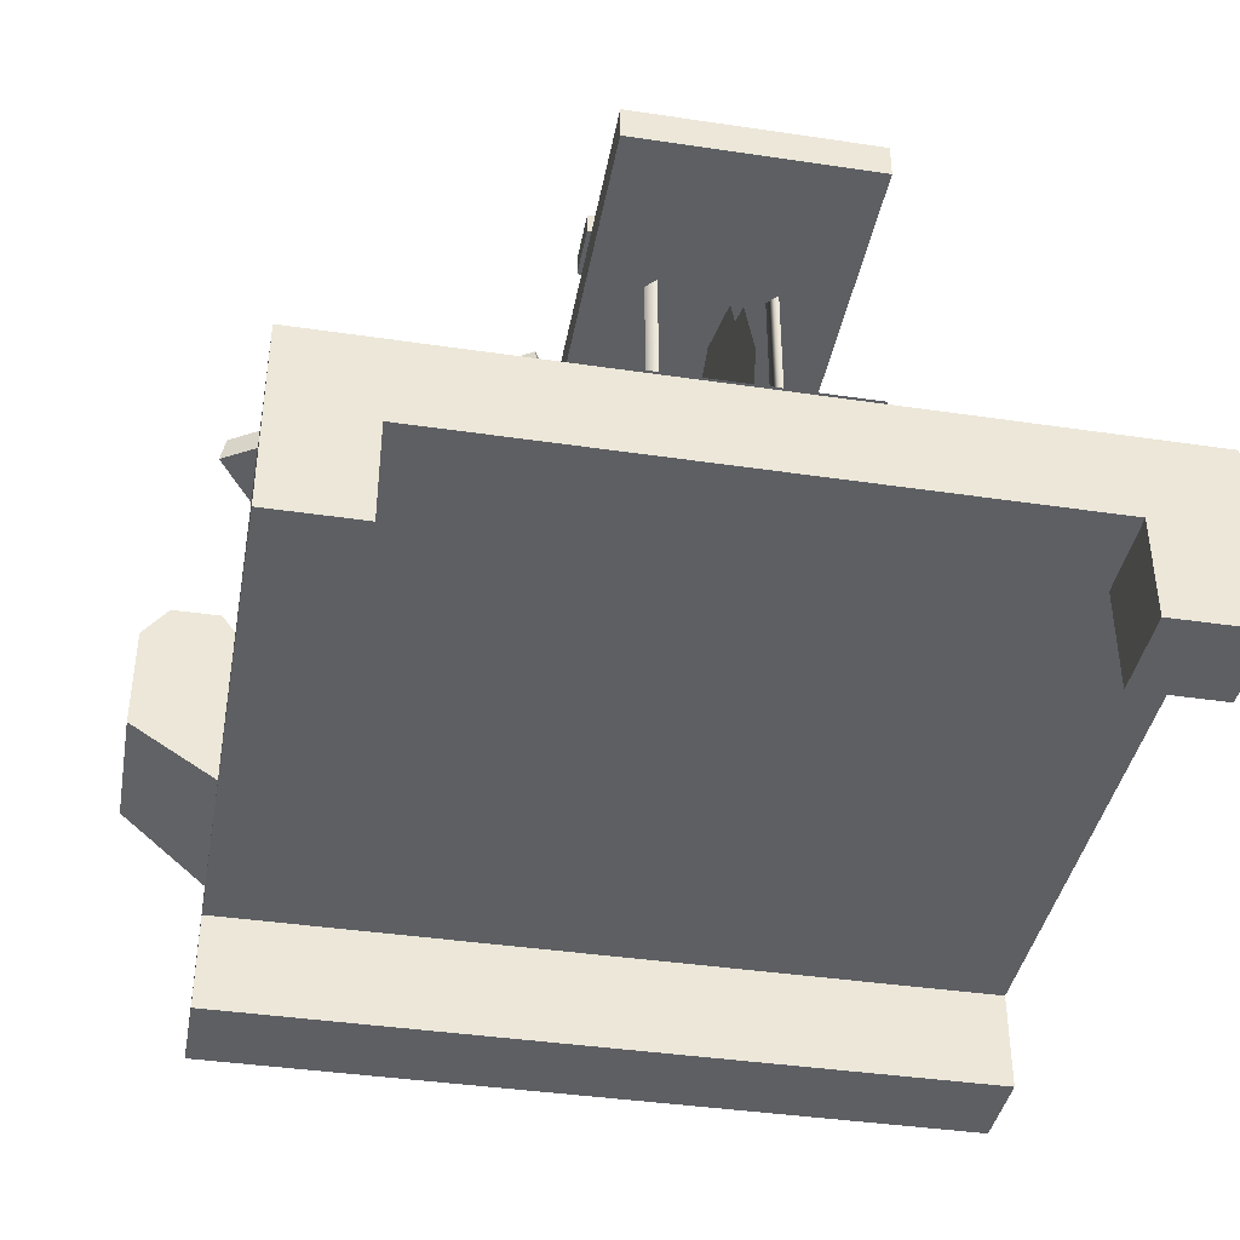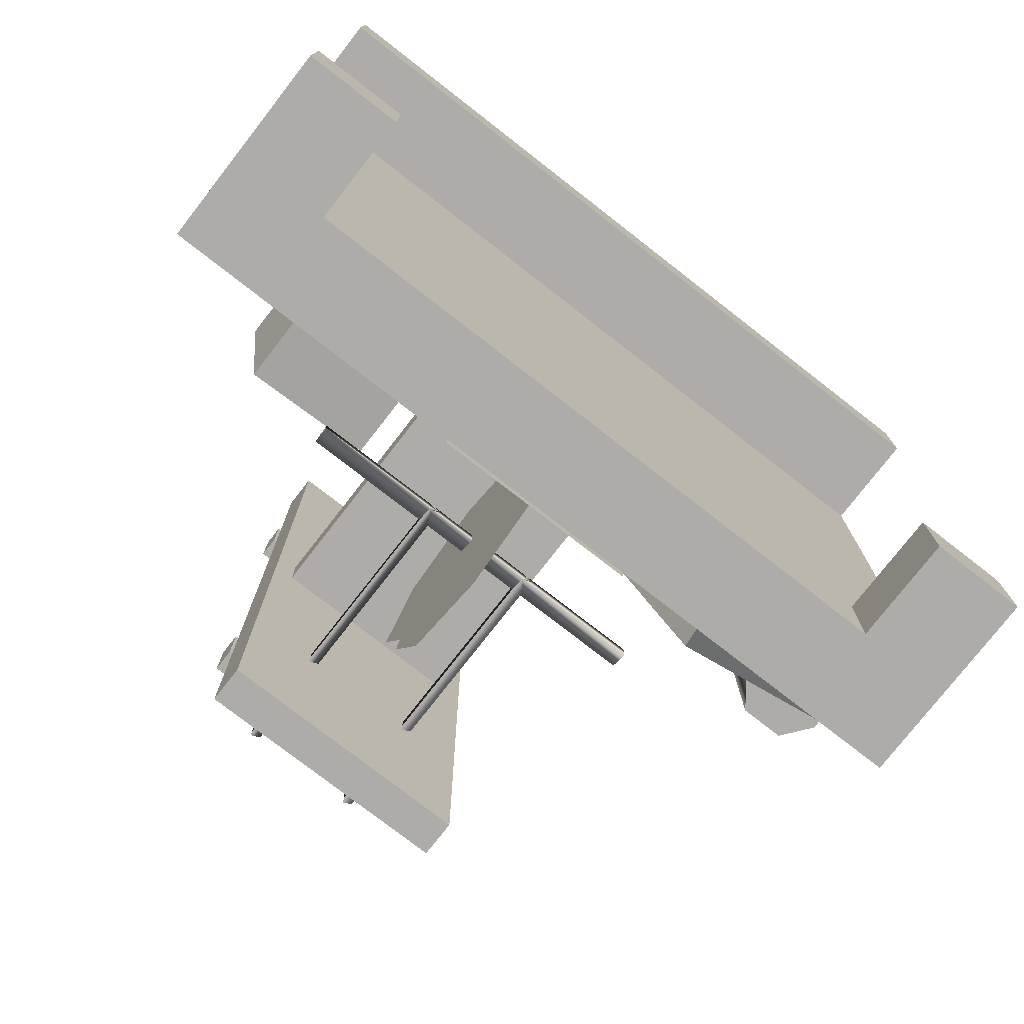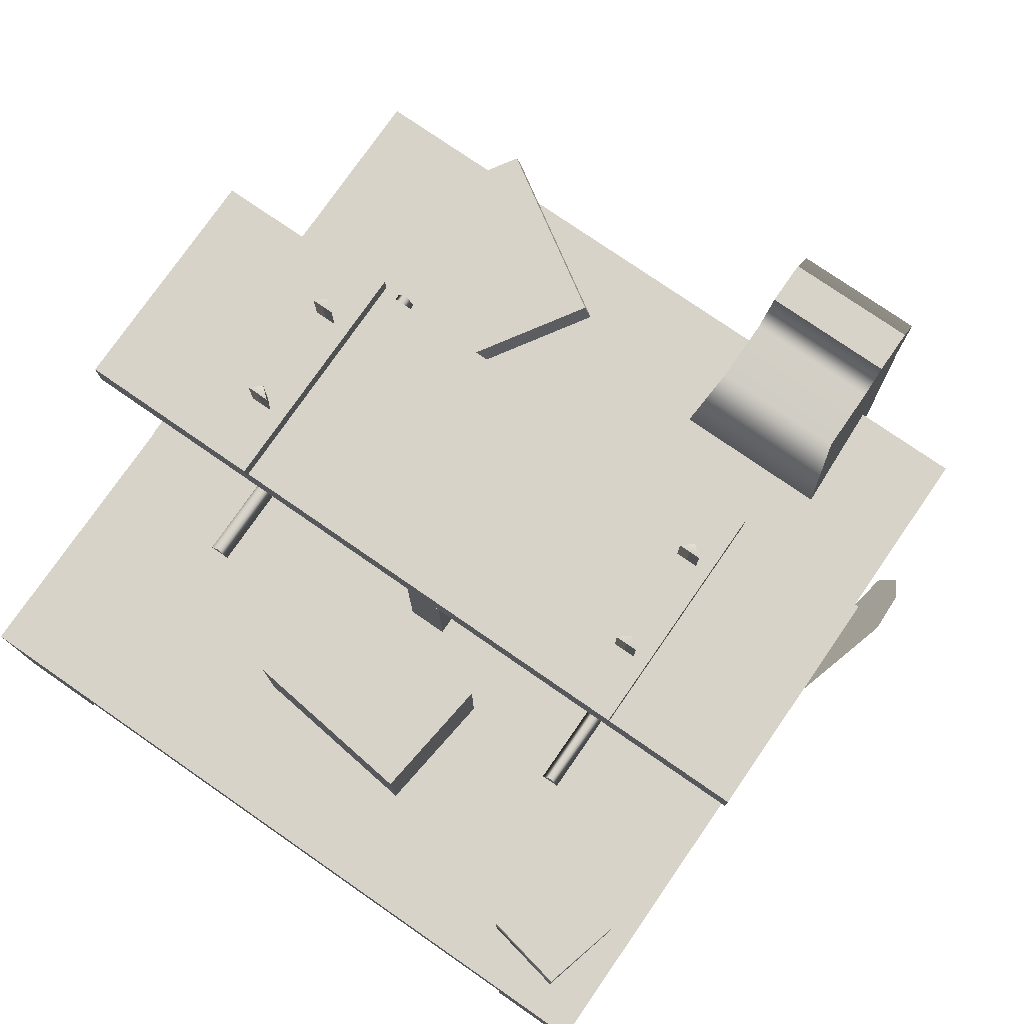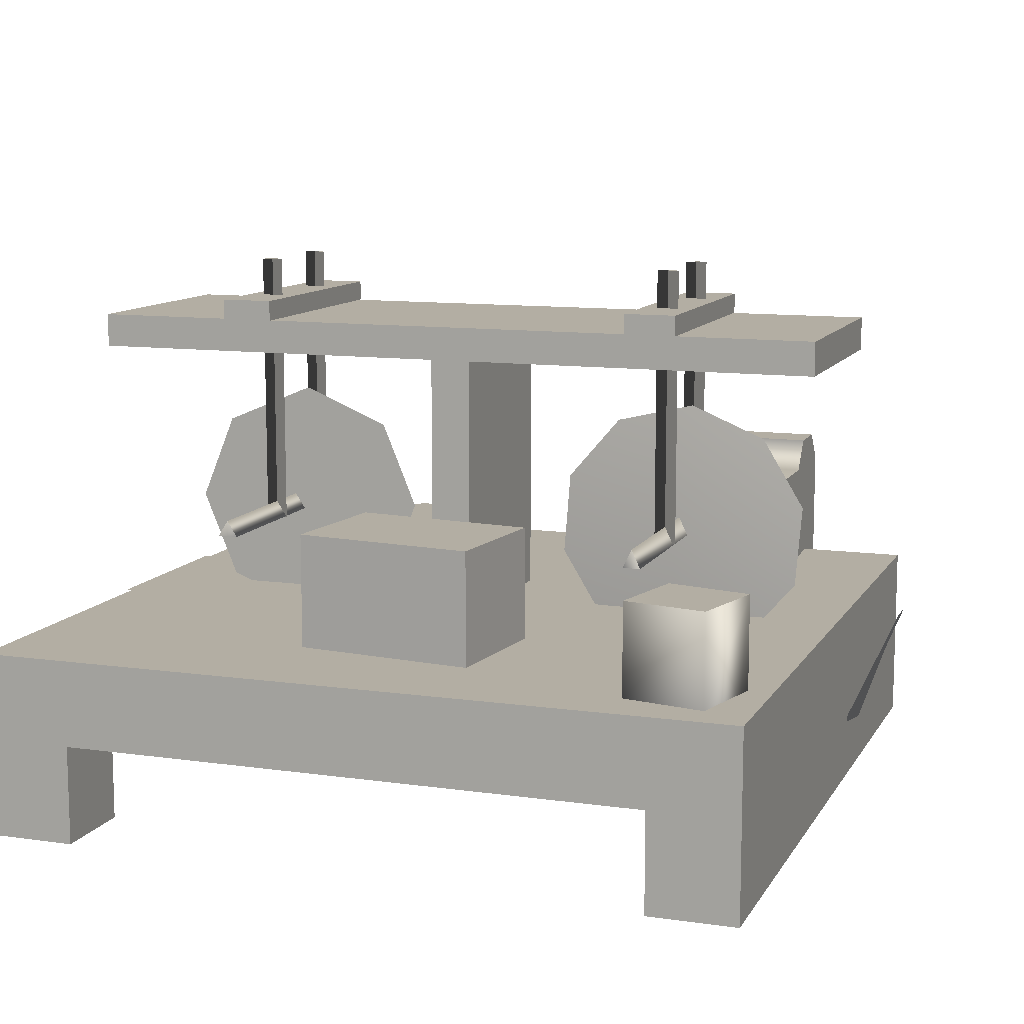
<metadata>
{"format":"obj","ext":"obj","renderer":"f3d","projection":"perspective","resolution":1024,"background":"white","views":[{"elev":-40.0,"azim":169.6,"up":"+Y"},{"elev":-76.8,"azim":-37.9,"up":"+Z"},{"elev":76.8,"azim":-55.3,"up":"+Y"},{"elev":10.9,"azim":-70.6,"up":"+Y"}]}
</metadata>
<code>
g c003v001_l
v -0.6872 1.07 0.8893
v -0.6872 1.07 0.8191
v -0.6872 1.143 0.8542
v 0.6872 1.07 0.8893
v 0.6872 1.143 0.8542
v 0.6872 1.07 0.8191
v -0.2137 2.169 0.811
v -0.1763 2.169 0.8542
v -0.2137 2.169 0.8973
v 0.2137 2.169 0.8973
v 0.2137 2.169 0.811
v 0.251 2.169 0.8542
v 0.6872 1.08 -0.8944
v 0.6872 1.08 -0.814
v 0.6872 1.143 -0.8542
v -0.6872 1.08 -0.814
v -0.6872 1.08 -0.8944
v -0.6872 1.143 -0.8542
v 0.2137 2.169 -0.811
v 0.2137 2.169 -0.8973
v 0.251 2.169 -0.8542
v -0.2137 2.169 -0.8973
v -0.1763 2.169 -0.8542
v -0.2137 2.169 -0.811
v -0.3763 0.7408 -1.5
v 0.3783 0.7408 -1.5
v 0.3783 0.7408 1.5
v -0.3763 0.7408 1.5
v 0.7422 0.619 1.639
v 0.5774 0.03641 1.449
v 0.3313 0.2706 1.508
v 0.9883 0.3849 1.533
v 0.9103 0.6135 1.633
v 0.9918 0.536 1.593
v 0.7445 0.625 1.64
v 0.9941 0.5419 1.595
v 0.9126 0.6194 1.634
v 0.9906 0.3908 1.534
v 0.3336 0.2765 1.509
v 0.5797 0.04235 1.45
v 0.2655 0.73 -0.7777
v 0.2948 0.8103 -0.7905
v 1.183 0.8103 -0.2333
v 1.184 0.73 -0.2013
v 0.2948 0.8103 -0.7905
v 0.7082 0.8103 -1.45
v 1.597 0.8103 -0.8924
v 1.183 0.8103 -0.2333
v 0.7082 0.8103 -1.45
v 0.6959 0.73 -1.464
v 1.615 0.73 -0.8876
v 1.597 0.8103 -0.8924
v 0.6959 0.73 -1.464
v 0.2655 0.73 -0.7777
v 1.184 0.73 -0.2013
v 1.615 0.73 -0.8876
v 1.184 0.73 -0.2013
v 1.183 0.8103 -0.2333
v 1.597 0.8103 -0.8924
v 1.615 0.73 -0.8876
v 0.6959 0.73 -1.464
v 0.7082 0.8103 -1.45
v 0.2948 0.8103 -0.7905
v 0.2655 0.73 -0.7777
v -1.083 0.73 0.3264
v -1.083 1.178 0.3264
v -0.5818 1.178 0.3865
v -0.5818 0.73 0.3865
v -0.9977 0.73 -0.3865
v -0.4963 0.73 -0.3264
v -0.4963 1.178 -0.3264
v -0.9977 1.178 -0.3865
v -0.4963 1.178 -0.3264
v -0.5818 1.178 0.3865
v -1.083 1.178 0.3264
v -0.9977 1.178 -0.3865
v -0.5818 0.73 0.3865
v -0.5818 1.178 0.3865
v -0.4963 1.178 -0.3264
v -0.4963 0.73 -0.3264
v -0.9977 1.178 -0.3865
v -1.083 1.178 0.3264
v -1.083 0.73 0.3264
v -0.9977 0.73 -0.3865
v 1.039 0.7296 1.083
v 1.19 1.11 1.032
v 1.456 1.11 1.032
v 1.496 0.4628 1.083
v 1.496 0.4628 0.4334
v 1.496 0.4628 1.083
v 1.835 0.7118 1.032
v 1.835 0.7118 0.4848
v 1.039 0.7296 0.4334
v 1.19 1.11 0.4848
v 1.19 1.11 1.032
v 1.039 0.7296 1.083
v 1.496 0.4628 0.4334
v 1.456 1.11 0.4848
v 1.19 1.11 0.4848
v 1.039 0.7296 0.4334
v 1.456 1.11 1.032
v 1.553 1.236 0.4848
v 1.553 1.236 1.032
v 1.456 1.11 0.4848
v 1.19 1.11 1.032
v 1.19 1.11 0.4848
v 1.456 1.11 1.032
v 1.553 1.236 1.032
v 1.738 1.236 1.032
v 1.835 1.113 1.032
v 1.738 1.236 0.4848
v 1.738 1.236 1.032
v 1.553 1.236 1.032
v 1.553 1.236 0.4848
v 1.738 1.236 0.4848
v 1.835 1.113 1.032
v 1.738 1.236 1.032
v 1.835 1.113 0.4848
v 1.835 0.7118 0.4848
v 1.835 0.7118 1.032
v 1.835 1.113 0.4848
v 1.738 1.236 0.4848
v 1.553 1.236 0.4848
v 1.456 1.11 0.4848
v -1.296 1.089 1.004
v -0.9681 1.089 1.081
v -1.043 1.089 1.405
v -1.361 1.089 1.323
v -1.361 1.089 1.323
v -1.361 0.7248 1.323
v -1.296 0.7248 1.004
v -1.296 1.089 1.004
v -0.9681 0.7248 1.081
v -0.9681 1.089 1.081
v -0.9681 1.089 1.081
v -0.9681 0.7248 1.081
v -1.043 0.7248 1.405
v -1.043 1.089 1.405
v -1.361 0.7248 1.323
v -1.361 1.089 1.323
v -1.5 0.73 1.5
v -1.5 0.391 1.5
v -1.5 0.391 -1.5
v -1.5 0.73 -1.5
v -1.5 0.391 -1.5
v 1.5 0.391 -1.5
v 1.5 0.73 -1.5
v -1.5 0.73 -1.5
v 1.5 0.73 -1.5
v 1.5 0.391 -1.5
v 1.5 0.391 1.5
v 1.5 0.73 1.5
v -1.5 0.391 1.5
v -1.5 0.73 1.5
v 1.5 0.73 1.5
v 1.5 0.391 1.5
v -1.5 0.73 1.5
v -1.5 0.73 -1.5
v 1.5 0.73 -1.5
v 1.5 0.73 1.5
v -1.5 0.391 1.5
v 1.5 0.391 1.5
v 1.5 0.391 -1.5
v -1.5 0.391 -1.5
v -1.5 0 1.5
v -1.5 0.391 1.5
v -1.153 0.391 1.5
v -1.153 0 1.5
v -1.5 0.391 1.153
v -1.5 0 1.153
v -1.153 0 1.153
v -1.153 0.391 1.153
v -1.5 0 1.153
v -1.5 0 1.5
v -1.153 0 1.5
v -1.153 0 1.153
v -1.5 0 1.153
v -1.5 0.391 1.153
v -1.5 0.391 1.5
v -1.5 0 1.5
v 1.5 -3.576e-07 1.5
v 1.153 -3.576e-07 1.5
v 1.153 0.391 1.5
v 1.5 0.391 1.5
v 1.5 0.391 1.153
v 1.153 0.391 1.153
v 1.153 -3.576e-07 1.153
v 1.5 -3.576e-07 1.153
v 1.5 -3.576e-07 1.153
v 1.153 -3.576e-07 1.153
v 1.153 -3.576e-07 1.5
v 1.5 -3.576e-07 1.5
v 1.5 -3.576e-07 1.153
v 1.5 -3.576e-07 1.5
v 1.5 0.391 1.5
v 1.5 0.391 1.153
v -1.5 0 -1.5
v -1.153 0 -1.5
v -1.153 0.391 -1.5
v -1.5 0.391 -1.5
v -1.5 0.391 -1.153
v -1.153 0.391 -1.153
v -1.153 0 -1.153
v -1.5 0 -1.153
v -1.5 0 -1.153
v -1.153 0 -1.153
v -1.153 0 -1.5
v -1.5 0 -1.5
v -1.153 0 -1.5
v -1.153 0 -1.153
v -1.153 0.391 -1.153
v -1.153 0.391 -1.5
v -1.5 0 -1.153
v -1.5 0 -1.5
v -1.5 0.391 -1.5
v -1.5 0.391 -1.153
v 1.5 -3.576e-07 -1.5
v 1.5 0.391 -1.5
v 1.153 0.391 -1.5
v 1.153 -3.576e-07 -1.5
v 1.5 0.391 -1.153
v 1.5 -3.576e-07 -1.153
v 1.153 -3.576e-07 -1.153
v 1.153 0.391 -1.153
v 1.5 -3.576e-07 -1.153
v 1.5 -3.576e-07 -1.5
v 1.153 -3.576e-07 -1.5
v 1.153 -3.576e-07 -1.153
v 1.153 -3.576e-07 -1.5
v 1.153 0.391 -1.5
v 1.153 0.391 -1.153
v 1.153 -3.576e-07 -1.153
v 1.5 -3.576e-07 -1.153
v 1.5 0.391 -1.153
v 1.5 0.391 -1.5
v 1.5 -3.576e-07 -1.5
v -1.153 0 1.153
v 1.153 -3.576e-07 1.153
v 1.153 0.391 1.153
v -1.153 0.391 1.153
v -1.153 0.391 1.5
v 1.153 0.391 1.5
v 1.153 -3.576e-07 1.5
v -1.153 0 1.5
v -1.153 0 1.5
v 1.153 -3.576e-07 1.5
v 1.153 -3.576e-07 1.153
v -1.153 0 1.153
v 0.4549 1.808 1.497
v -0.4594 1.808 1.497
v -0.4594 1.94 1.497
v 0.4549 1.94 1.497
v -0.4594 1.808 -1.5
v -0.4594 1.94 -1.5
v -0.4594 1.94 1.497
v -0.4594 1.808 1.497
v -0.4594 1.94 -1.5
v 0.4549 1.94 -1.5
v 0.4549 1.94 1.497
v -0.4594 1.94 1.497
v 0.4549 1.94 -1.5
v 0.4549 1.808 -1.5
v 0.4549 1.808 1.497
v 0.4549 1.94 1.497
v 0.4549 1.808 -1.5
v -0.4594 1.808 -1.5
v -0.4594 1.808 1.497
v 0.4549 1.808 1.497
v 0.4549 1.808 -1.5
v 0.4549 1.94 -1.5
v -0.4594 1.94 -1.5
v -0.4594 1.808 -1.5
v -0.3821 0.5961 0.08026
v -0.3821 1.808 0.08026
v 0.3821 1.808 0.08026
v 0.3821 0.5961 0.08026
v -0.3821 1.808 -0.08026
v -0.3821 0.5961 -0.08026
v 0.3821 0.5961 -0.08026
v 0.3821 1.808 -0.08026
v 0.3821 0.5961 0.08026
v 0.3821 1.808 0.08026
v 0.3821 1.808 -0.08026
v 0.3821 0.5961 -0.08026
v -0.3821 0.5961 -0.08026
v -0.3821 1.808 -0.08026
v -0.3821 1.808 0.08026
v -0.3821 0.5961 0.08026
v -0.6872 1.07 0.8893
v 0.6872 1.07 0.8893
v 0.6872 1.07 0.8191
v -0.6872 1.07 0.8191
v -0.6872 1.143 0.8542
v 0.6872 1.07 0.8893
v 0.6872 1.143 0.8542
v -0.6872 1.07 0.8191
v 0.6872 1.07 0.8191
v -0.2137 2.169 0.811
v -0.2137 1.076 0.8973
v -0.2137 1.076 0.811
v -0.2137 2.169 0.8973
v -0.1763 2.169 0.8542
v -0.1763 1.076 0.8542
v -0.2137 2.169 0.811
v -0.2137 1.076 0.811
v 0.2137 1.076 0.811
v 0.251 2.169 0.8542
v 0.2137 2.169 0.811
v 0.251 1.076 0.8542
v 0.2137 2.169 0.8973
v 0.2137 1.076 0.8973
v 0.2137 1.076 0.811
v 0.2137 2.169 0.811
v -0.4706 2.02 0.9548
v 0.4706 2.02 0.9548
v 0.4706 1.94 0.9548
v -0.4706 1.94 0.9548
v -0.4706 2.02 0.7503
v 0.4706 2.02 0.7503
v 0.4706 2.02 0.9548
v -0.4706 2.02 0.9548
v -0.4706 1.94 0.7503
v 0.4706 1.94 0.7503
v 0.4706 2.02 0.7503
v -0.4706 2.02 0.7503
v -0.4706 1.94 0.9548
v 0.4706 1.94 0.9548
v 0.4706 1.94 0.7503
v -0.4706 1.94 0.7503
v -0.4706 1.94 0.7503
v -0.4706 2.02 0.7503
v -0.4706 2.02 0.9548
v -0.4706 1.94 0.9548
v 0.4706 1.94 0.7503
v 0.4706 1.94 0.9548
v 0.4706 2.02 0.9548
v 0.4706 2.02 0.7503
v 0.6872 1.08 -0.8944
v -0.6872 1.08 -0.8944
v -0.6872 1.08 -0.814
v 0.6872 1.08 -0.814
v 0.6872 1.143 -0.8542
v -0.6872 1.08 -0.8944
v -0.6872 1.143 -0.8542
v 0.6872 1.08 -0.814
v -0.6872 1.08 -0.814
v 0.2137 1.076 -0.811
v 0.2137 2.169 -0.811
v 0.251 2.169 -0.8542
v 0.251 1.076 -0.8542
v 0.2137 2.169 -0.8973
v 0.2137 1.076 -0.8973
v 0.2137 1.076 -0.811
v 0.2137 2.169 -0.811
v -0.2137 1.076 -0.8973
v -0.2137 2.169 -0.811
v -0.2137 1.076 -0.811
v -0.2137 2.169 -0.8973
v -0.1763 2.169 -0.8542
v -0.1763 1.076 -0.8542
v -0.2137 2.169 -0.811
v -0.2137 1.076 -0.811
v 0.4706 2.02 -0.9548
v -0.4706 2.02 -0.9548
v -0.4706 1.94 -0.9548
v 0.4706 1.94 -0.9548
v 0.4706 2.02 -0.7503
v -0.4706 2.02 -0.7503
v -0.4706 2.02 -0.9548
v 0.4706 2.02 -0.9548
v 0.4706 1.94 -0.7503
v -0.4706 1.94 -0.7503
v -0.4706 2.02 -0.7503
v 0.4706 2.02 -0.7503
v 0.4706 1.94 -0.9548
v -0.4706 1.94 -0.9548
v -0.4706 1.94 -0.7503
v 0.4706 1.94 -0.7503
v 0.4706 1.94 -0.7503
v 0.4706 2.02 -0.7503
v 0.4706 2.02 -0.9548
v 0.4706 1.94 -0.9548
v -0.4706 1.94 -0.7503
v -0.4706 1.94 -0.9548
v -0.4706 2.02 -0.9548
v -0.4706 2.02 -0.7503
v 0.02222 1.114 -1.29
v 0.02222 1.114 -0.8044
v 0.02222 1.455 -1.151
v 0.02222 1.601 -0.8044
v 0.02222 1.457 -0.4597
v 0.02222 1.114 -0.3183
v 0.02222 0.7712 -1.149
v 0.02222 1.114 -0.8044
v 0.02222 1.114 -1.29
v 0.02222 0.6366 -0.8044
v 0.02222 0.7735 -0.4575
v 0.02222 1.114 -0.3183
v -0.02222 1.114 -0.8044
v -0.02222 1.114 -1.29
v -0.02222 1.455 -1.151
v -0.02222 1.601 -0.8044
v -0.02222 1.457 -0.4597
v -0.02222 1.114 -0.3183
v -0.02222 1.114 -0.8044
v -0.02222 0.7712 -1.149
v -0.02222 1.114 -1.29
v -0.02222 0.6366 -0.8044
v -0.02222 0.7735 -0.4575
v -0.02222 1.114 -0.3183
v 1.456 1.11 1.032
v 1.835 1.113 1.032
v 1.835 0.7118 1.032
v 1.496 0.4628 1.083
v 1.456 1.11 0.4848
v 1.496 0.4628 0.4334
v 1.835 0.7118 0.4848
v 1.835 1.113 0.4848
v 0.03615 0.642 1.125
v 0.03615 0.5671 0.8134
v 0 1.085 0.8542
v 0.03615 0.886 1.334
v 0.03615 1.206 1.359
v 0.03615 1.48 1.192
v 0.03615 1.602 0.895
v 0.03615 0.5671 0.8134
v 0.03615 0.69 0.5169
v 0 1.085 0.8542
v 0.03615 0.9636 0.3492
v 0.03615 1.284 0.3745
v 0.03615 1.528 0.5829
v 0.03615 1.602 0.895
v 0.07231 1.085 0.8542
v 0.03615 0.5671 0.8134
v 0.03615 0.642 1.125
v 0.03615 0.886 1.334
v 0.03615 1.206 1.359
v 0.03615 1.48 1.192
v 0.03615 1.602 0.895
v 0.07231 1.085 0.8542
v 0.03615 0.69 0.5169
v 0.03615 0.5671 0.8134
v 0.03615 0.9636 0.3492
v 0.03615 1.284 0.3745
v 0.03615 1.528 0.5829
v 0.03615 1.602 0.895
g c003v001_l_0
f 3 2 1
f 6 5 4
f 9 8 7
f 12 11 10
f 15 14 13
f 18 17 16
f 21 20 19
f 24 23 22
f 27 26 25
f 28 27 25
f 31 30 29
f 30 32 29
f 29 32 33
f 32 34 33
f 37 36 35
f 36 38 35
f 35 38 39
f 38 40 39
f 43 42 41
f 44 43 41
f 47 46 45
f 48 47 45
f 51 50 49
f 52 51 49
f 55 54 53
f 56 55 53
f 59 58 57
f 60 59 57
f 63 62 61
f 64 63 61
f 67 66 65
f 68 67 65
f 71 70 69
f 72 71 69
f 75 74 73
f 76 75 73
f 79 78 77
f 80 79 77
f 83 82 81
f 84 83 81
f 87 86 85
f 88 87 85
f 91 90 89
f 92 91 89
f 95 94 93
f 96 95 93
f 99 98 97
f 100 99 97
f 103 102 101
f 102 104 101
f 101 104 105
f 104 106 105
f 109 108 107
f 110 109 107
f 113 112 111
f 114 113 111
f 117 116 115
f 116 118 115
f 118 116 119
f 116 120 119
f 123 122 121
f 124 123 121
f 127 126 125
f 128 127 125
f 131 130 129
f 132 131 129
f 133 131 132
f 134 133 132
f 137 136 135
f 138 137 135
f 139 137 138
f 140 139 138
f 143 142 141
f 144 143 141
f 147 146 145
f 148 147 145
f 151 150 149
f 152 151 149
f 155 154 153
f 156 155 153
f 159 158 157
f 160 159 157
f 163 162 161
f 164 163 161
f 167 166 165
f 168 167 165
f 171 170 169
f 172 171 169
f 175 174 173
f 176 175 173
f 179 178 177
f 180 179 177
f 183 182 181
f 184 183 181
f 187 186 185
f 188 187 185
f 191 190 189
f 192 191 189
f 195 194 193
f 196 195 193
f 199 198 197
f 200 199 197
f 203 202 201
f 204 203 201
f 207 206 205
f 208 207 205
f 211 210 209
f 212 211 209
f 215 214 213
f 216 215 213
f 219 218 217
f 220 219 217
f 223 222 221
f 224 223 221
f 227 226 225
f 228 227 225
f 231 230 229
f 232 231 229
f 235 234 233
f 236 235 233
f 239 238 237
f 240 239 237
f 243 242 241
f 244 243 241
f 247 246 245
f 248 247 245
f 251 250 249
f 252 251 249
f 255 254 253
f 256 255 253
f 259 258 257
f 260 259 257
f 263 262 261
f 264 263 261
f 267 266 265
f 268 267 265
f 271 270 269
f 272 271 269
f 275 274 273
f 276 275 273
f 279 278 277
f 280 279 277
f 283 282 281
f 284 283 281
f 287 286 285
f 288 287 285
f 291 290 289
f 292 291 289
f 289 294 293
f 294 295 293
f 293 295 296
f 295 297 296
f 300 299 298
f 299 301 298
f 302 301 299
f 303 302 299
f 304 302 303
f 305 304 303
f 308 307 306
f 307 309 306
f 307 310 309
f 310 311 309
f 311 310 312
f 310 313 312
f 316 315 314
f 317 316 314
f 320 319 318
f 321 320 318
f 324 323 322
f 325 324 322
f 328 327 326
f 329 328 326
f 332 331 330
f 333 332 330
f 336 335 334
f 337 336 334
f 340 339 338
f 341 340 338
f 338 343 342
f 343 344 342
f 342 344 345
f 344 346 345
f 349 348 347
f 350 349 347
f 351 349 350
f 352 351 350
f 352 353 351
f 353 354 351
f 357 356 355
f 356 358 355
f 358 359 355
f 359 360 355
f 359 361 360
f 361 362 360
f 365 364 363
f 366 365 363
f 369 368 367
f 370 369 367
f 373 372 371
f 374 373 371
f 377 376 375
f 378 377 375
f 381 380 379
f 382 381 379
f 385 384 383
f 386 385 383
f 389 388 387
f 390 388 389
f 391 388 390
f 392 388 391
f 395 394 393
f 393 394 396
f 396 394 397
f 397 394 398
f 401 400 399
f 402 401 399
f 403 402 399
f 404 403 399
f 407 406 405
f 406 408 405
f 408 409 405
f 409 410 405
f 413 412 411
f 414 413 411
f 417 416 415
f 418 417 415
f 421 420 419
f 421 419 422
f 422 423 421
f 423 424 421
f 421 424 425
f 428 427 426
f 429 427 428
f 428 430 429
f 428 431 430
f 428 432 431
f 435 434 433
f 436 435 433
f 436 433 437
f 437 433 438
f 439 438 433
f 442 441 440
f 440 441 443
f 443 444 440
f 444 445 440
f 445 446 440

</code>
